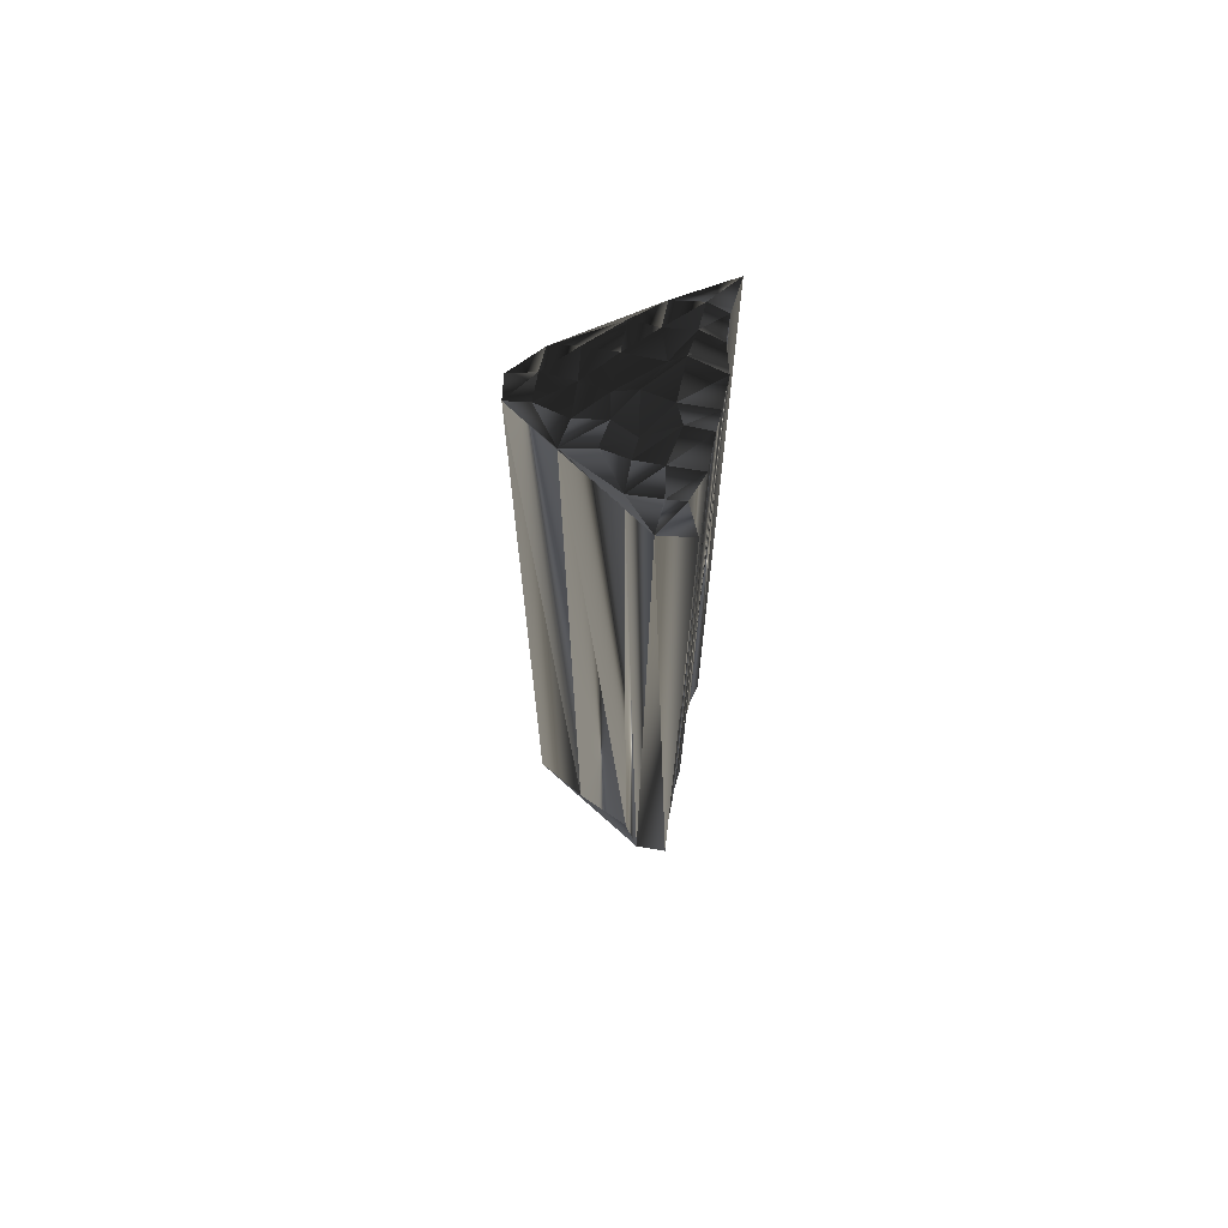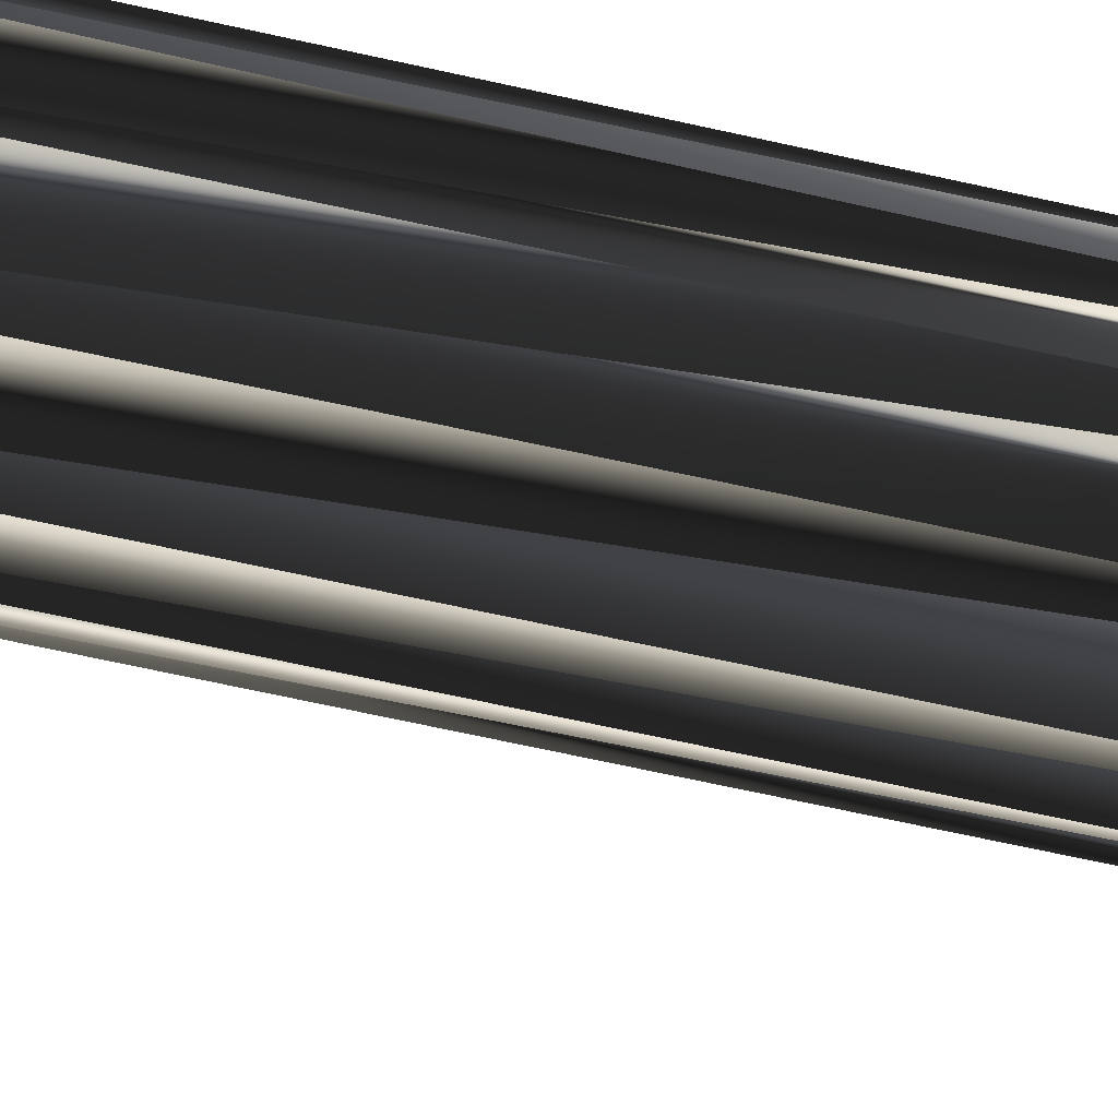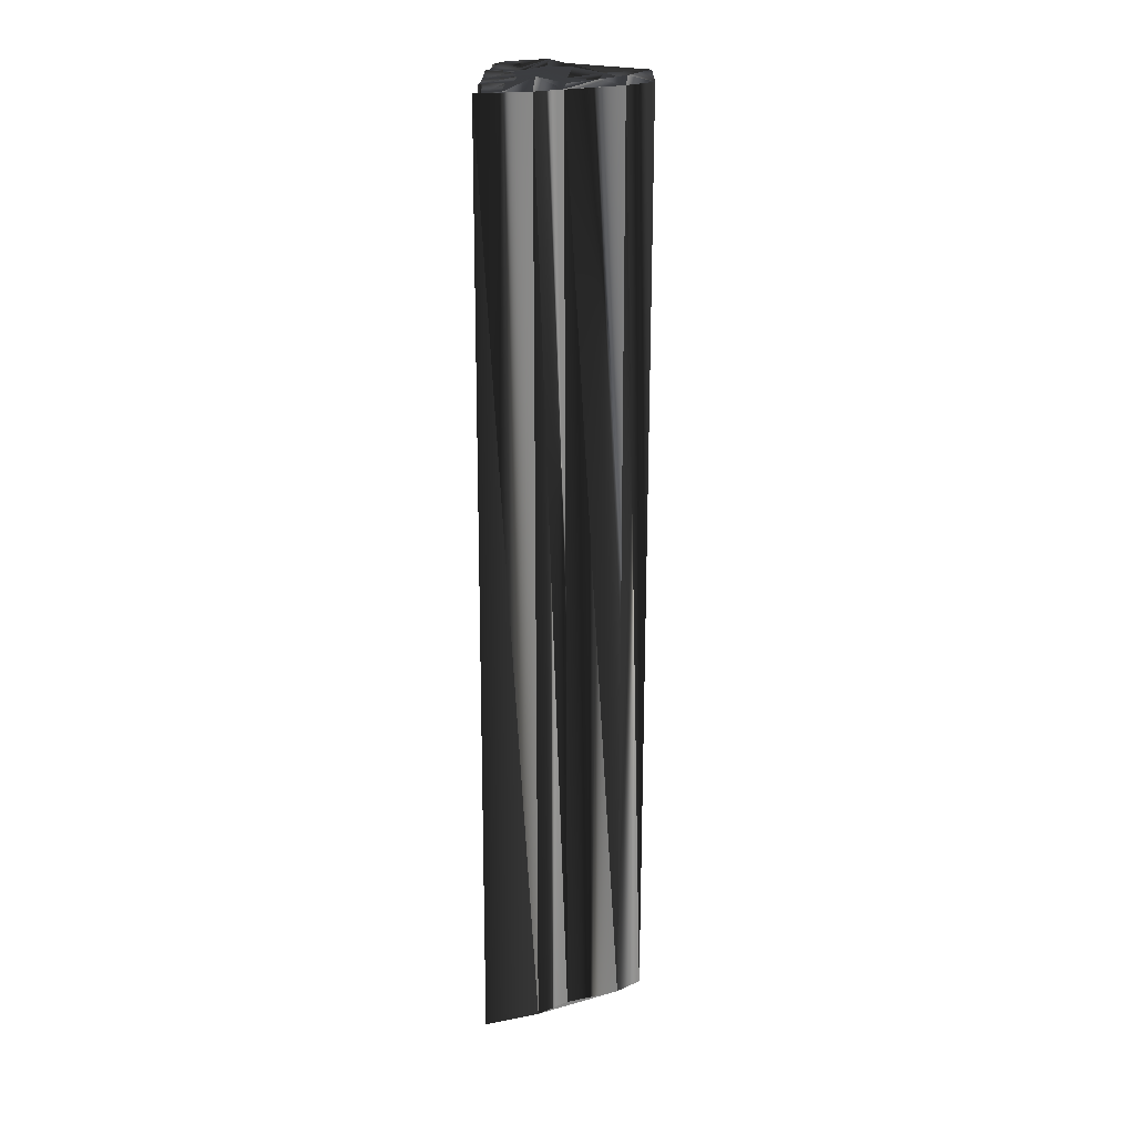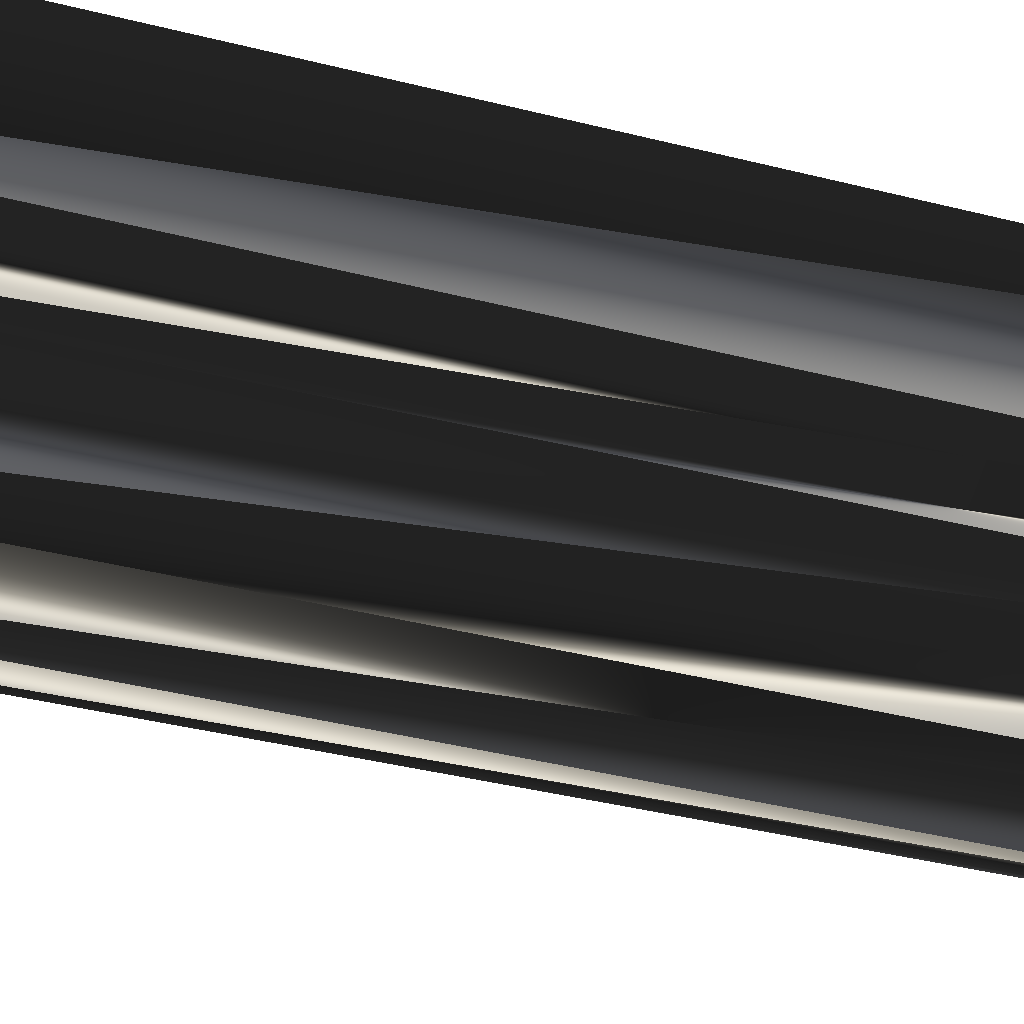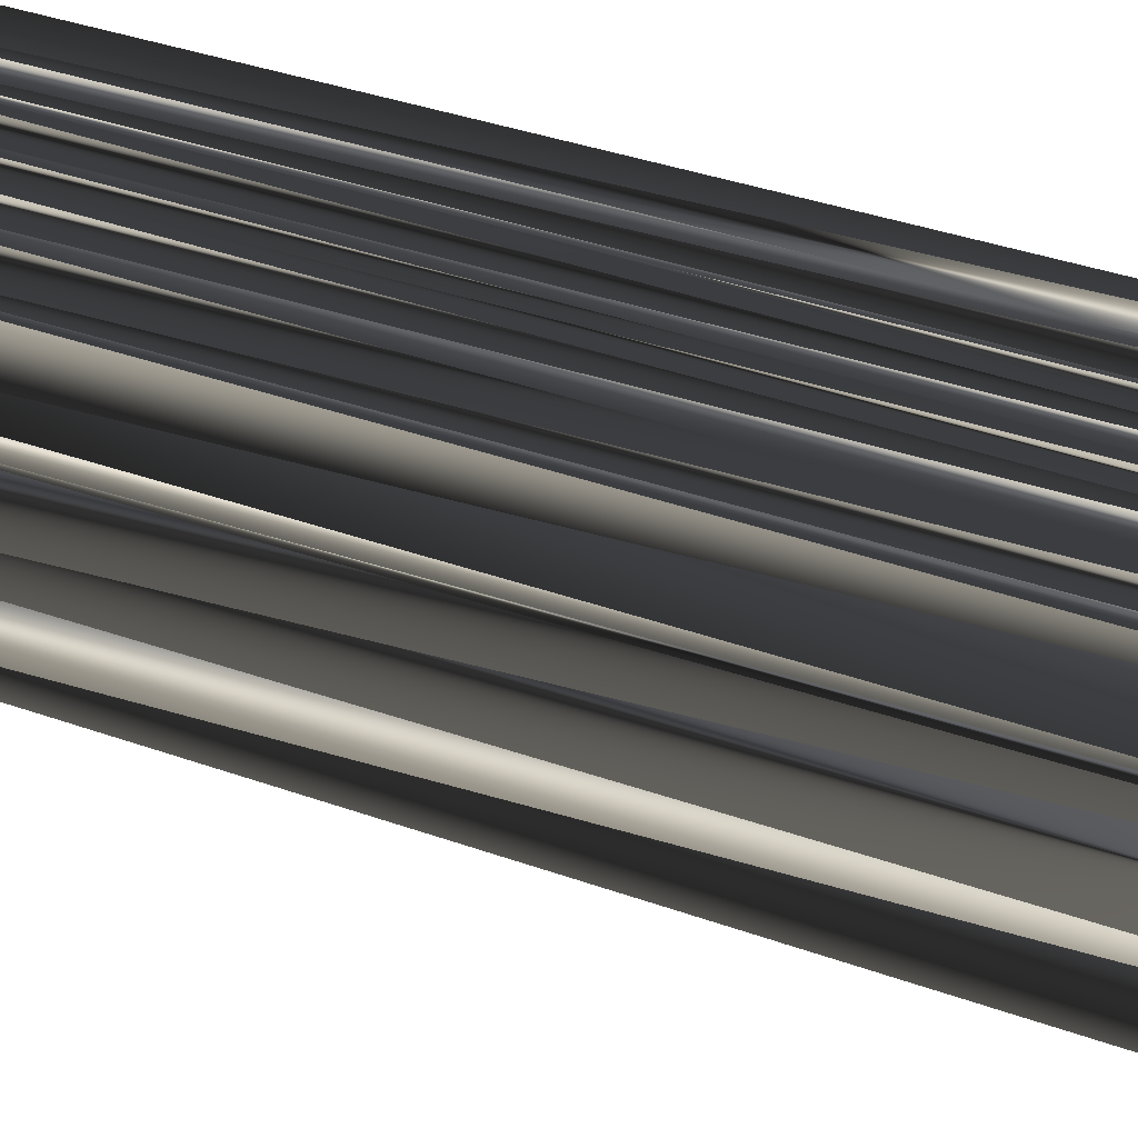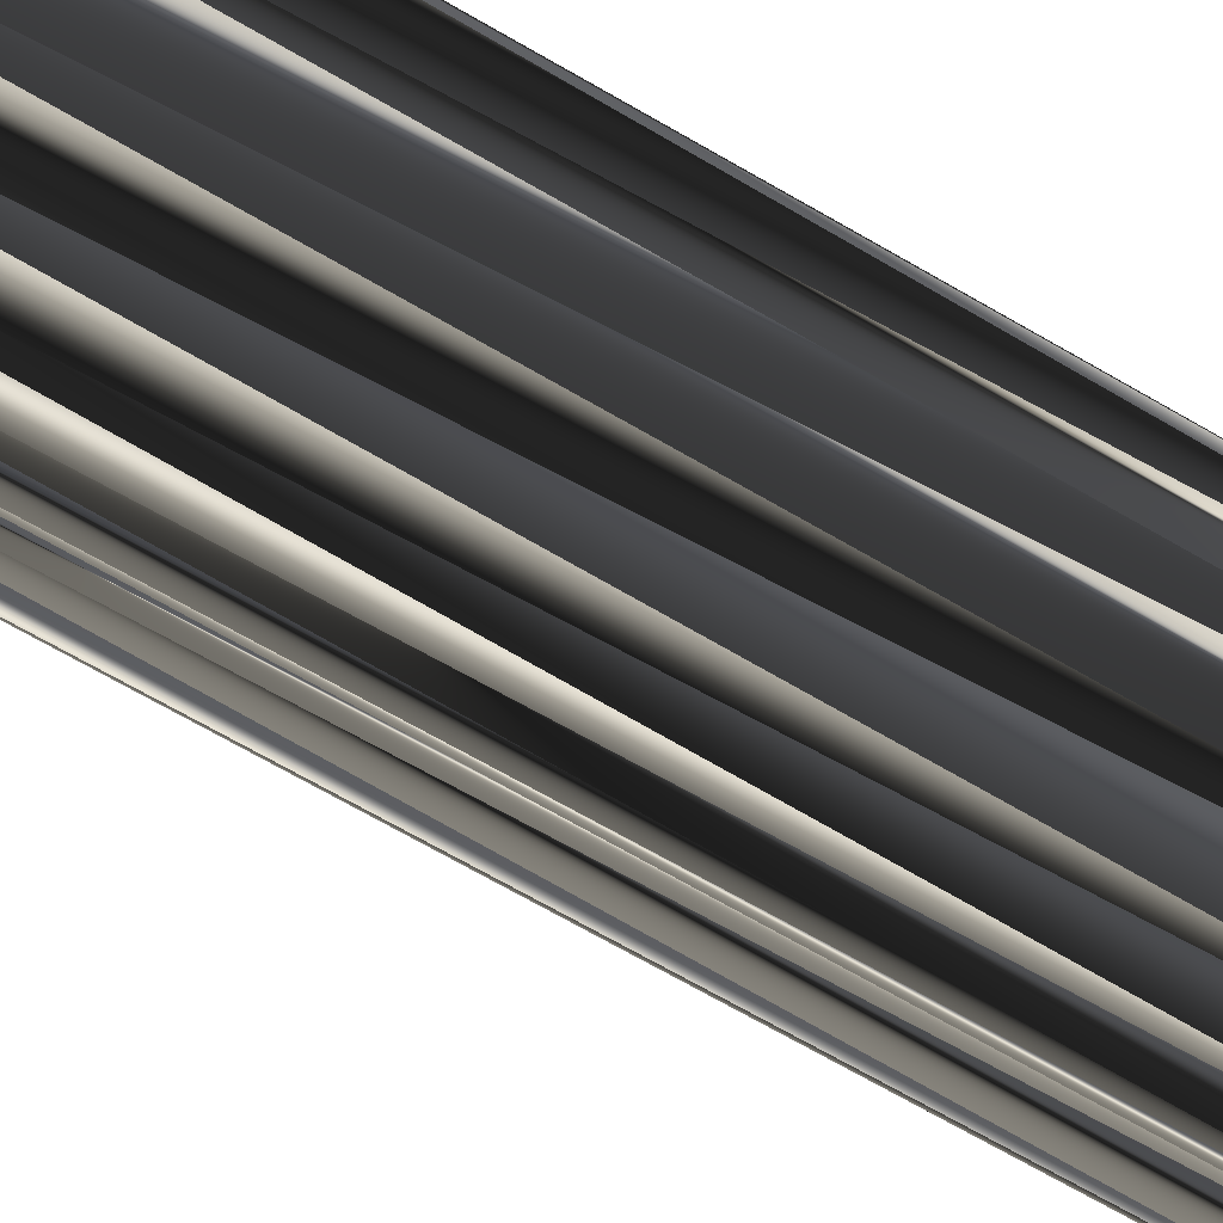
<metadata>
{"format":"obj","ext":"obj","renderer":"f3d","projection":"perspective","resolution":1024,"background":"white","views":[{"elev":70.5,"azim":101.0,"up":"+Z"},{"elev":-57.6,"azim":76.5,"up":"+Y"},{"elev":22.4,"azim":-86.0,"up":"+Z"},{"elev":-24.8,"azim":-115.6,"up":"+Y"},{"elev":23.7,"azim":124.8,"up":"+Y"},{"elev":-72.5,"azim":60.1,"up":"+Y"}]}
</metadata>
<code>
v 110 368.7 0.01343
v 110.6 367 0.09274
v 110.6 368 0.09343
v 110.6 368.5 0.009621
v 111.5 366.1 -0.03654
v 111.3 366.9 0.0248
v 111.5 367.9 0.008832
v 111.4 368.4 0.07766
v 112.2 364.5 0.009694
v 112.3 365.3 -0.004612
v 112.1 366.1 -0.2105
v 112.3 367 0.01164
v 112 367.8 -0.01681
v 112.3 368.5 0.02651
v 113 363.8 -0.1297
v 112.9 364.6 0.06066
v 113 365.4 0.2123
v 113.1 366.2 -0.1873
v 113.1 367.1 0.001886
v 113 368 0.05193
v 113.2 368.6 -0.09871
v 113.9 363.8 0.09345
v 114 364.7 0.07815
v 113.7 365.2 -0.03462
v 113.8 366.3 -0.2008
v 113.7 366.9 0.02066
v 113.8 367.7 -0.01686
v 113.8 368.5 -0.06583
v 114.7 365.3 -0.1335
v 114.8 366.3 -0.185
v 114.7 367 -0.06002
v 114.5 367.7 0.04267
v 114.7 368.5 -0.09611
v 115.5 367.1 0.1222
v 115.5 367.8 0.1531
v 115.5 368.5 -0.08739
v 116.2 367.6 -0.01105
v 116.1 368.6 -0.01848
v 109.8 368.5 30.01
v 110.7 367 29.94
v 110.5 367.8 29.94
v 110.7 368.4 29.86
v 111.3 366.2 29.92
v 111.5 367 30.22
v 111.3 367.8 30.06
v 111.5 368.5 30.01
v 112.3 364.5 29.89
v 112.2 365.3 30.06
v 112.2 366.2 29.95
v 112.2 367.3 30.09
v 112 367.7 29.98
v 112.2 368.7 29.87
v 113.1 363.7 29.87
v 113 364.5 30.06
v 113 365.4 29.94
v 113.1 366.1 29.79
v 113 366.8 30.1
v 113.1 367.6 29.98
v 113.1 368.7 29.88
v 113.9 363.9 30.1
v 113.7 364.5 29.84
v 113.9 365.4 29.79
v 113.8 366.3 29.86
v 114.1 367 30.01
v 113.7 367.9 30.02
v 113.7 368.6 30.07
v 114.7 365.3 29.88
v 114.6 366.2 30.06
v 114.7 366.9 30.06
v 114.6 367.7 29.9
v 114.6 368.6 29.95
v 115.6 366.9 30.14
v 115.4 367.8 29.88
v 115.4 368.3 30.06
v 116.3 367.7 29.99
v 116.2 368.7 29.88
f 10 5 9
f 3 1 2
f 13 8 7
f 36 35 37
f 14 13 20
f 27 21 20
f 12 19 13
f 36 33 35
f 11 6 5
f 16 9 15
f 34 35 32
f 9 16 10
f 26 30 31
f 10 17 11
f 11 18 12
f 17 10 16
f 16 22 23
f 10 11 5
f 5 2 9
f 6 7 3
f 6 2 5
f 3 2 6
f 3 4 1
f 7 4 3
f 14 8 13
f 17 18 11
f 28 32 33
f 20 21 14
f 6 12 7
f 7 8 4
f 13 7 12
f 12 6 11
f 27 31 32
f 19 20 13
f 20 19 26
f 24 18 17
f 21 27 28
f 28 27 32
f 26 19 25
f 32 35 33
f 38 36 37
f 31 30 34
f 31 34 32
f 30 25 29
f 34 37 35
f 16 15 22
f 20 26 27
f 23 17 16
f 29 23 22
f 25 19 18
f 18 19 12
f 25 30 26
f 26 31 27
f 37 29 22
f 29 24 23
f 23 24 17
f 29 25 24
f 24 25 18
f 37 34 29
f 29 34 30
f 43 48 47
f 39 41 40
f 46 51 45
f 73 74 75
f 51 52 58
f 59 65 58
f 57 50 51
f 71 74 73
f 44 49 43
f 47 54 53
f 73 72 70
f 54 47 48
f 68 64 69
f 55 48 49
f 56 49 50
f 48 55 54
f 60 54 61
f 49 48 43
f 40 43 47
f 45 44 41
f 40 44 43
f 40 41 44
f 42 41 39
f 42 45 41
f 46 52 51
f 56 55 49
f 70 66 71
f 59 58 52
f 50 44 45
f 46 45 42
f 45 51 50
f 44 50 49
f 69 65 70
f 58 57 51
f 57 58 64
f 56 62 55
f 65 59 66
f 65 66 70
f 57 64 63
f 73 70 71
f 74 76 75
f 68 69 72
f 72 69 70
f 63 68 67
f 75 72 73
f 53 54 60
f 64 58 65
f 55 61 54
f 61 67 60
f 57 63 56
f 57 56 50
f 68 63 64
f 69 64 65
f 67 75 60
f 62 67 61
f 62 61 55
f 63 67 62
f 63 62 56
f 72 75 67
f 72 67 68
f 1 39 2
f 2 40 39
f 2 40 5
f 5 43 40
f 5 43 9
f 9 47 43
f 9 47 15
f 15 53 47
f 15 53 22
f 22 60 53
f 22 60 29
f 29 67 60
f 29 67 34
f 34 72 67
f 34 72 37
f 37 75 72
f 37 75 38
f 38 76 75
f 38 76 36
f 36 74 76
f 36 74 33
f 33 71 74
f 33 71 28
f 28 66 71
f 28 66 21
f 21 59 66
f 21 59 14
f 14 52 59
f 14 52 8
f 8 46 52
f 8 46 4
f 4 42 46
f 4 42 1
f 1 39 42

</code>
